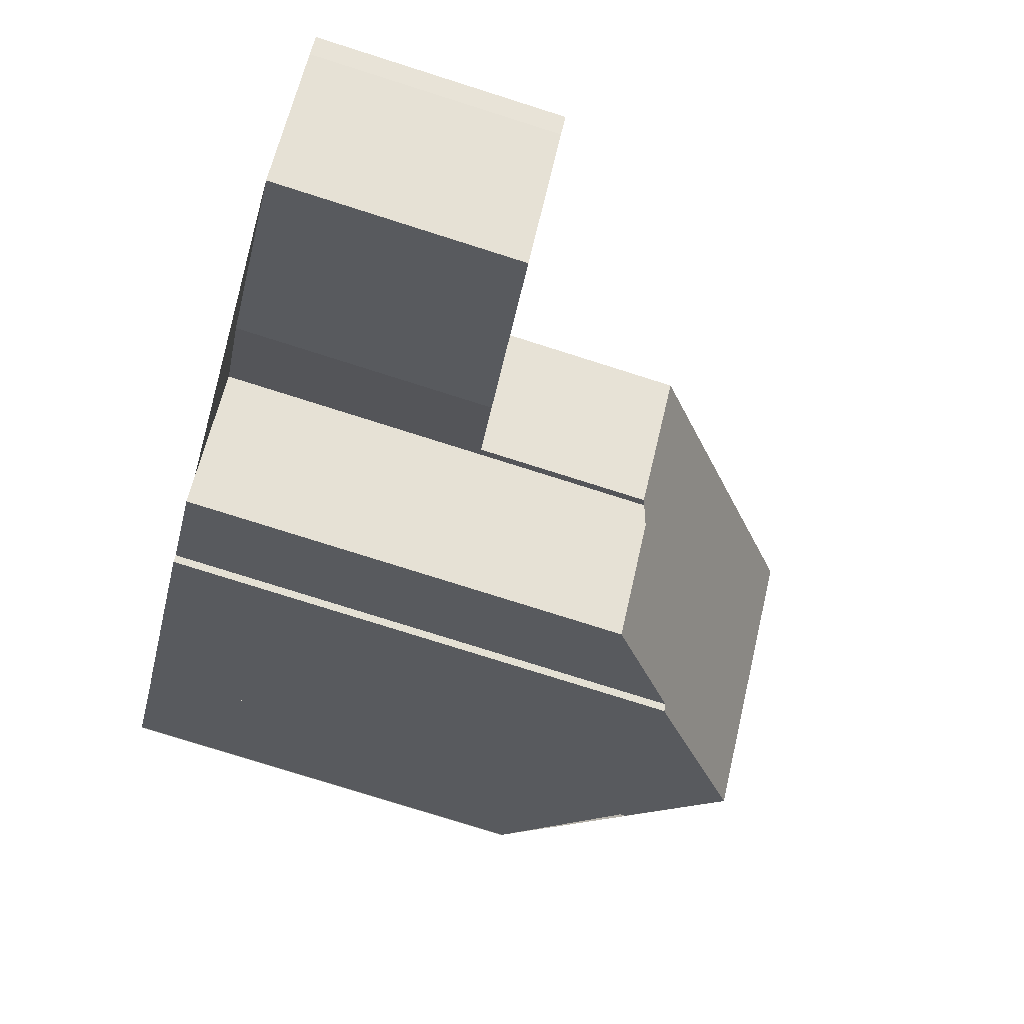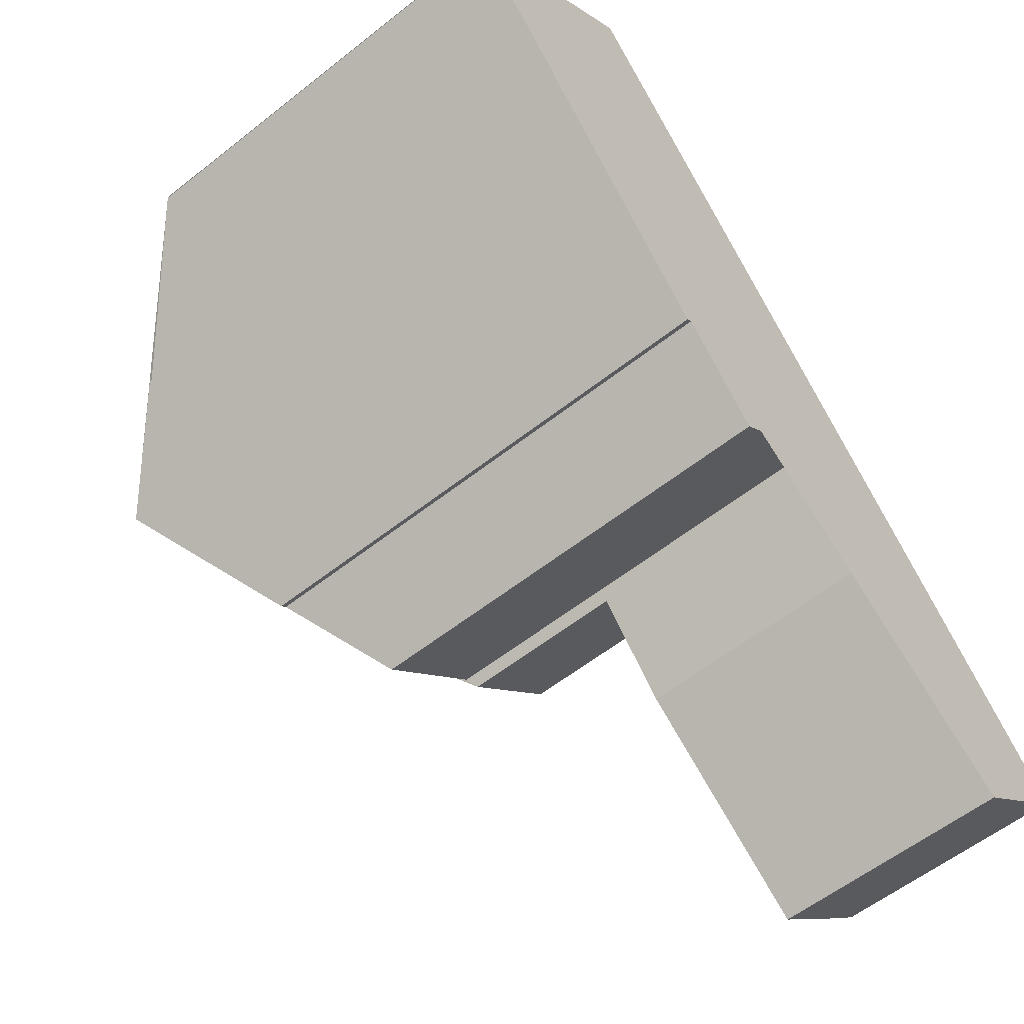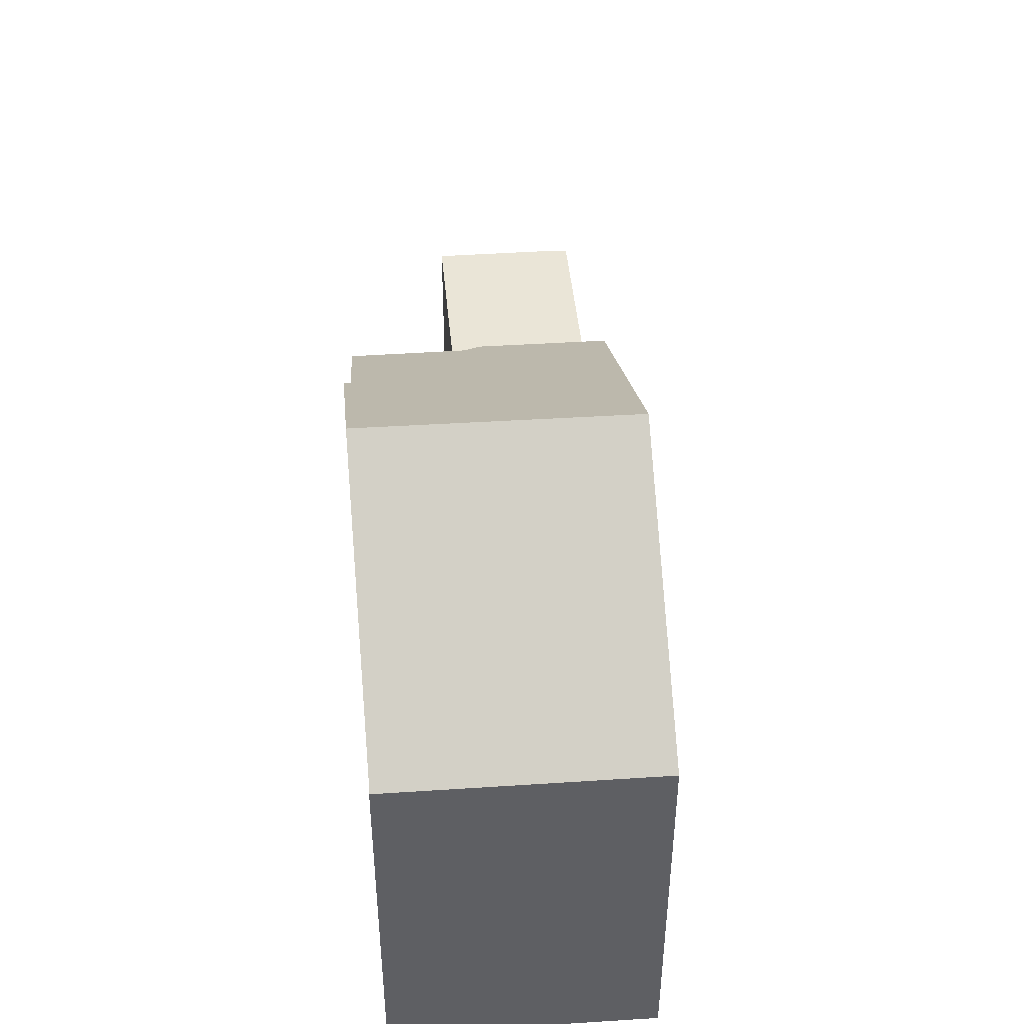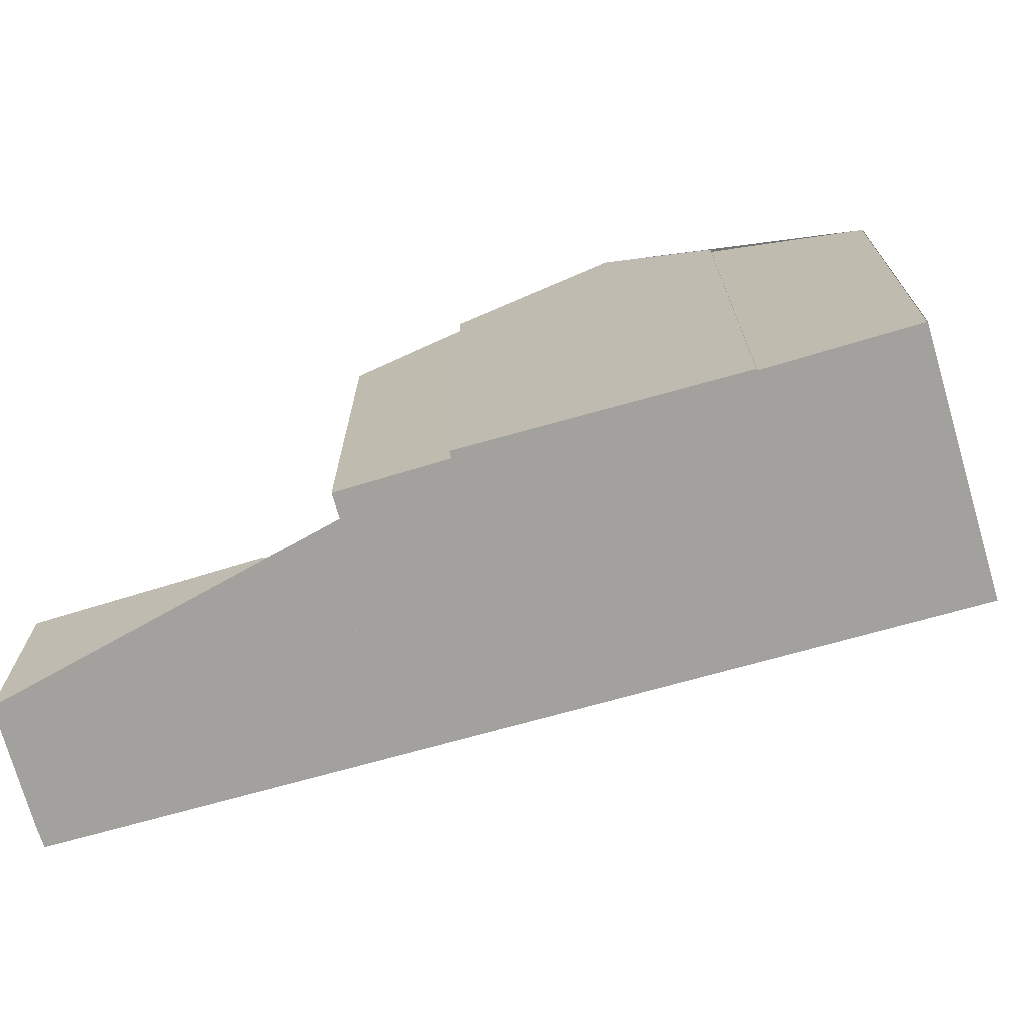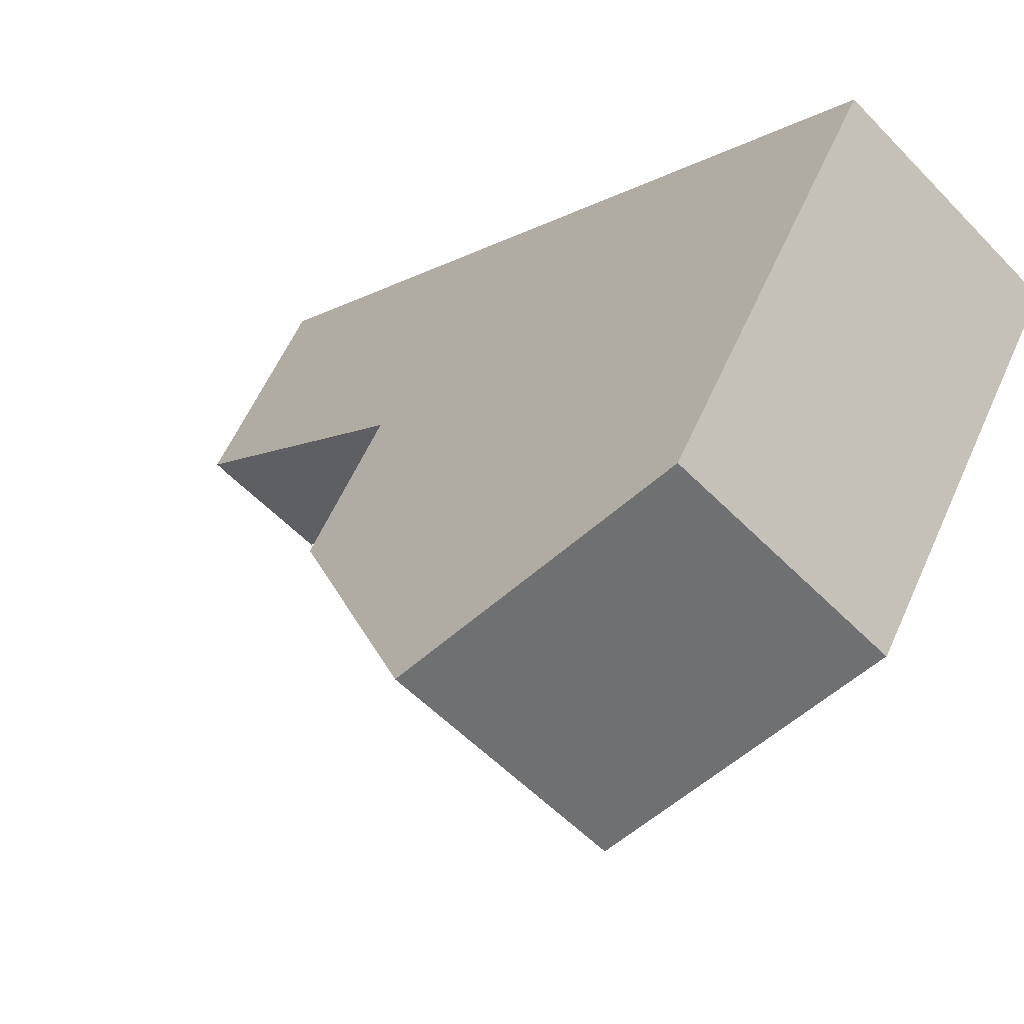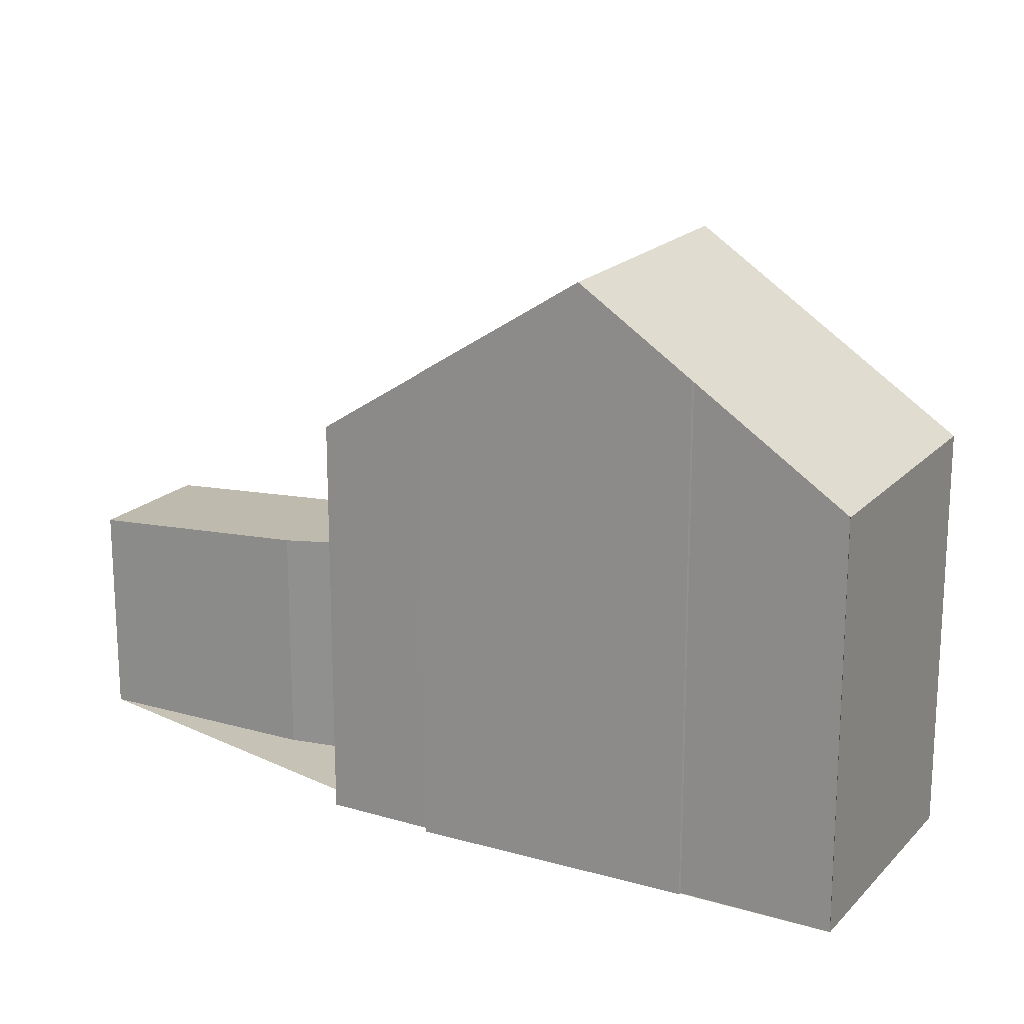
<metadata>
{"format":"obj","ext":"obj","renderer":"f3d","projection":"perspective","resolution":1024,"background":"white","views":[{"elev":-76.6,"azim":-107.6,"up":"+Y"},{"elev":-57.0,"azim":129.6,"up":"+Y"},{"elev":47.7,"azim":134.1,"up":"+Z"},{"elev":-72.0,"azim":64.9,"up":"+Z"},{"elev":59.6,"azim":24.1,"up":"+Y"},{"elev":19.3,"azim":77.4,"up":"+Z"}]}
</metadata>
<code>
v -618.8 -864.6 5.832
v -615.9 -867.2 5.826
v -615.9 -867.2 5.83
v -617.4 -868.8 7.292
v -617.4 -868.8 7.297
v -620 -871.8 6.859
v -620 -871.8 6.855
v -621.1 -873 5.829
v -622.5 -871.7 5.8
v -623.5 -873.3 3.323
v -625.7 -875.8 3.091
v -627.1 -874.6 3.051
v -627.3 -874.4 3.046
v -621.3 -867.5 8.38
v -618.4 -870 8.384
v -621.2 -867.5 8.38
v -618.7 -864.7 5.832
v -618.6 -869.9 8.384
v -616.1 -867 5.827
v -618.4 -870 8.384
v -621.3 -867.5 8.38
v -625 -875 3.163
v -626.6 -873.7 3.117
v -624 -870.7 5.671
v -622.6 -871.9 5.678
v -622.6 -871.9 3.429
v -624 -870.7 3.393
v -621.2 -867.5 8.38
v -623.2 -869.7 6.481
v -618.6 -869.9 8.384
v -621.2 -872.9 5.827
v -624 -870.7 3.393
v -622.6 -871.9 3.429
v -622.6 -871.9 5.678
v -624 -870.7 5.671
v -615.9 -867.2 5.84
v -616.1 -867 5.841
v -618.7 -864.7 5.846
v -618.8 -864.6 5.846
v -624 -870.7 5.671
v -626 -874.2 3.133
v -626.6 -875.1 3.065
v -624 -870.7 3.394
v -624 -870.7 3.394
v -624 -870.7 5.671
v -623.7 -870.3 5.971
v -626.5 -875 3.067
v -627.3 -874.4 3.047
v -625.7 -875.8 3.092
v -617.1 -866.1 5.843
v -617.1 -866.1 5.829
v -619.7 -868.9 8.382
v -622.3 -871.9 5.804
v -619.7 -868.9 8.382
v -625.1 -875 3.16
v -625.8 -875.7 3.089
v -623.3 -873 3.347
v -625.8 -875.7 3.088
v -618.7 -864.7 5.832
v -618.8 -864.6 5.832
v -618.8 -864.6 0
v -618.7 -864.7 0
v -615.9 -867.2 5.83
v -615.9 -867.2 5.826
v -615.9 -867.2 8.882e-16
v -615.9 -867.2 -8.882e-16
v -615.9 -867.2 5.84
v -615.9 -867.2 5.83
v -615.9 -867.2 -8.882e-16
v -615.9 -867.2 8.882e-16
v -617.4 -868.8 7.297
v -617.4 -868.8 7.292
v -617.4 -868.8 0
v -617.4 -868.8 0
v -618.4 -870 8.384
v -617.4 -868.8 7.297
v -617.4 -868.8 0
v -618.4 -870 0
v -620 -871.8 6.855
v -620 -871.8 6.859
v -620 -871.8 0
v -620 -871.8 -8.882e-16
v -621.1 -873 5.829
v -620 -871.8 6.855
v -620 -871.8 -8.882e-16
v -621.1 -873 0
v -621.2 -872.9 5.827
v -621.1 -873 5.829
v -621.1 -873 0
v -621.2 -872.9 0
v -622.6 -871.9 5.678
v -622.5 -871.7 5.8
v -622.5 -871.7 0
v -622.6 -871.9 0
v -625 -875 3.163
v -623.5 -873.3 3.323
v -623.5 -873.3 4.441e-16
v -625 -875 0
v -625.8 -875.7 3.088
v -625.7 -875.8 3.091
v -625.7 -875.8 0
v -625.8 -875.7 0
v -627.3 -874.4 3.046
v -627.1 -874.6 3.051
v -627.1 -874.6 0
v -627.3 -874.4 4.441e-16
v -627.3 -874.4 3.047
v -627.3 -874.4 3.046
v -627.3 -874.4 4.441e-16
v -627.3 -874.4 -4.441e-16
v -618.8 -864.6 5.846
v -621.3 -867.5 8.38
v -621.3 -867.5 0
v -618.8 -864.6 0
v -617.1 -866.1 5.829
v -618.7 -864.7 5.832
v -618.7 -864.7 0
v -617.1 -866.1 0
v -615.9 -867.2 5.826
v -616.1 -867 5.827
v -616.1 -867 0
v -615.9 -867.2 8.882e-16
v -620 -871.8 6.859
v -618.4 -870 8.384
v -618.4 -870 0
v -620 -871.8 0
v -625.7 -875.8 3.092
v -625 -875 3.163
v -625 -875 0
v -625.7 -875.8 -4.441e-16
v -624 -870.7 3.393
v -626.6 -873.7 3.117
v -626.6 -873.7 4.441e-16
v -624 -870.7 0
v -621.3 -867.5 8.38
v -623.2 -869.7 6.481
v -623.2 -869.7 0
v -621.3 -867.5 0
v -622.3 -871.9 5.804
v -621.2 -872.9 5.827
v -621.2 -872.9 0
v -622.3 -871.9 8.882e-16
v -623.3 -873 3.347
v -622.6 -871.9 3.429
v -622.6 -871.9 0
v -623.3 -873 0
v -623.7 -870.3 5.971
v -624 -870.7 5.671
v -624 -870.7 0
v -623.7 -870.3 8.882e-16
v -617.4 -868.8 7.292
v -615.9 -867.2 5.84
v -615.9 -867.2 8.882e-16
v -617.4 -868.8 0
v -618.8 -864.6 5.832
v -618.8 -864.6 5.846
v -618.8 -864.6 0
v -618.8 -864.6 0
v -627.1 -874.6 3.051
v -626.6 -875.1 3.065
v -626.6 -875.1 0
v -627.1 -874.6 0
v -623.2 -869.7 6.481
v -623.7 -870.3 5.971
v -623.7 -870.3 8.882e-16
v -623.2 -869.7 0
v -626.6 -873.7 3.117
v -627.3 -874.4 3.047
v -627.3 -874.4 -4.441e-16
v -626.6 -873.7 4.441e-16
v -625.7 -875.8 3.091
v -625.7 -875.8 3.092
v -625.7 -875.8 -4.441e-16
v -625.7 -875.8 0
v -616.1 -867 5.827
v -617.1 -866.1 5.829
v -617.1 -866.1 0
v -616.1 -867 0
v -622.5 -871.7 5.8
v -622.3 -871.9 5.804
v -622.3 -871.9 8.882e-16
v -622.5 -871.7 0
v -623.5 -873.3 3.323
v -623.3 -873 3.347
v -623.3 -873 0
v -623.5 -873.3 4.441e-16
v -626.6 -875.1 3.065
v -625.8 -875.7 3.088
v -625.8 -875.7 0
v -626.6 -875.1 0
v -620 -871.8 0
v -620 -871.8 0
v -621.1 -873 0
v -622.5 -871.7 0
v -623.5 -873.3 0
v -625.7 -875.8 0
v -627.1 -874.6 0
v -627.3 -874.4 0
v -618.8 -864.6 0
v -615.9 -867.2 0
v -615.9 -867.2 0
v -617.4 -868.8 0
v -617.4 -868.8 0
f 37 19 2 3 36
f 39 1 17 38
f 51 19 37 50
f 48 23 41 47
f 30 20 6 7 8 31
f 43 26 25 40
f 41 23 32 44
f 29 21 28
f 54 30 31 53
f 36 4 5 15 18 37
f 38 16 14 39
f 50 37 18 52
f 56 47 41 55
f 40 24 27 43
f 55 41 44 33 57
f 45 35 46
f 47 42 12 13 48
f 58 42 47 56
f 50 38 17 51
f 53 9 34 45 46 29 28 54
f 52 16 38 50
f 55 22 49 56
f 57 10 22 55
f 56 49 11 58
f 60 61 62 59
f 64 65 66 63
f 68 69 70 67
f 72 73 74 71
f 76 77 78 75
f 80 81 82 79
f 84 85 86 83
f 88 89 90 87
f 92 93 94 91
f 96 97 98 95
f 100 101 102 99
f 104 105 106 103
f 108 109 110 107
f 112 113 114 111
f 116 117 118 115
f 120 121 122 119
f 124 125 126 123
f 128 129 130 127
f 132 133 134 131
f 136 137 138 135
f 140 141 142 139
f 144 145 146 143
f 148 149 150 147
f 152 153 154 151
f 156 157 158 155
f 160 161 162 159
f 164 165 166 163
f 168 169 170 167
f 172 173 174 171
f 176 177 178 175
f 180 181 182 179
f 184 185 186 183
f 188 189 190 187
f 192 193 194 195 196 197 198 199 200 201 202 203 191

</code>
